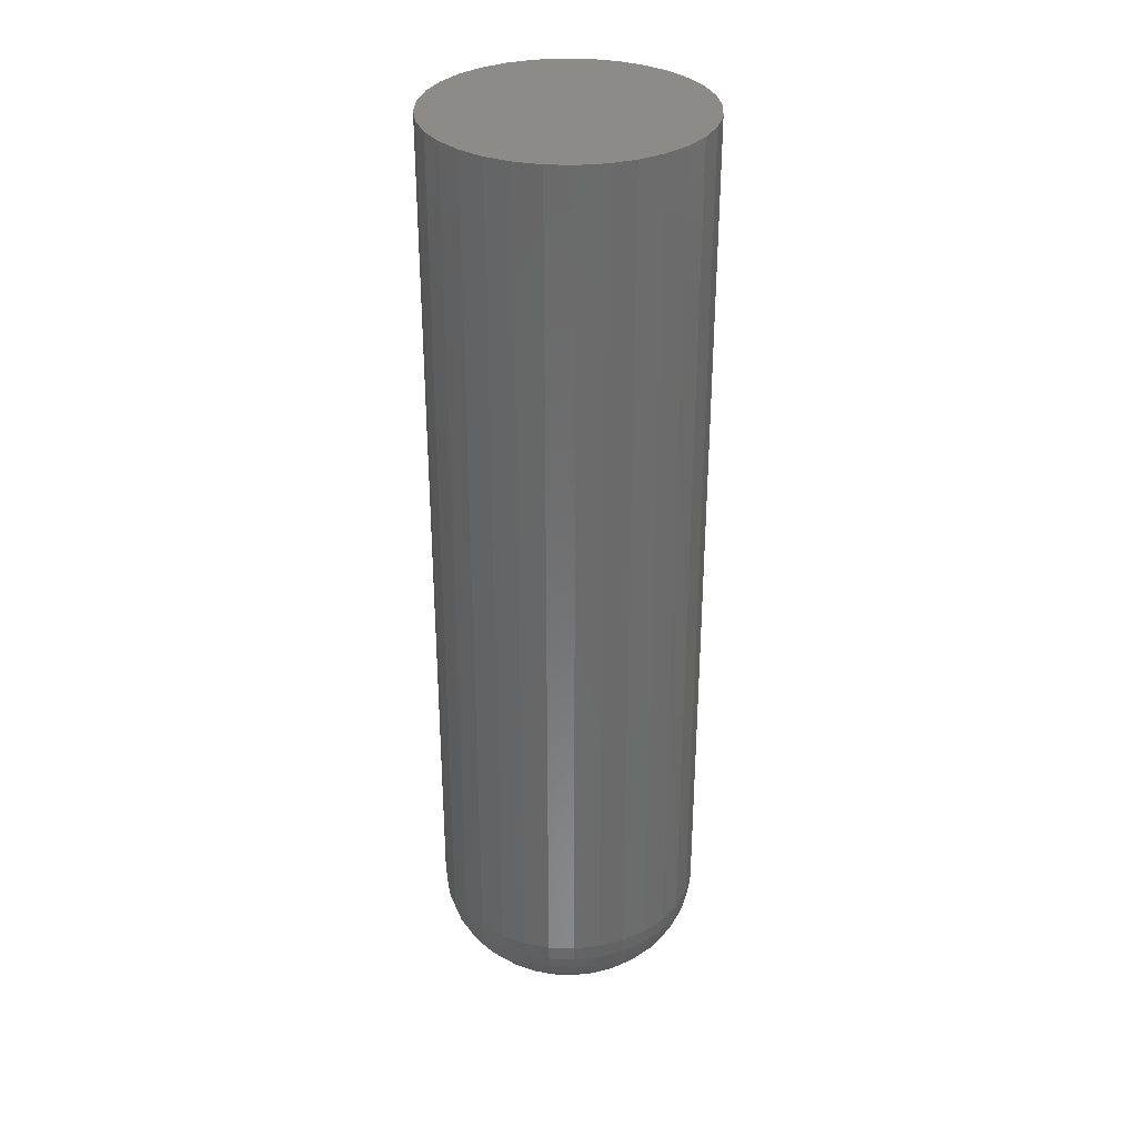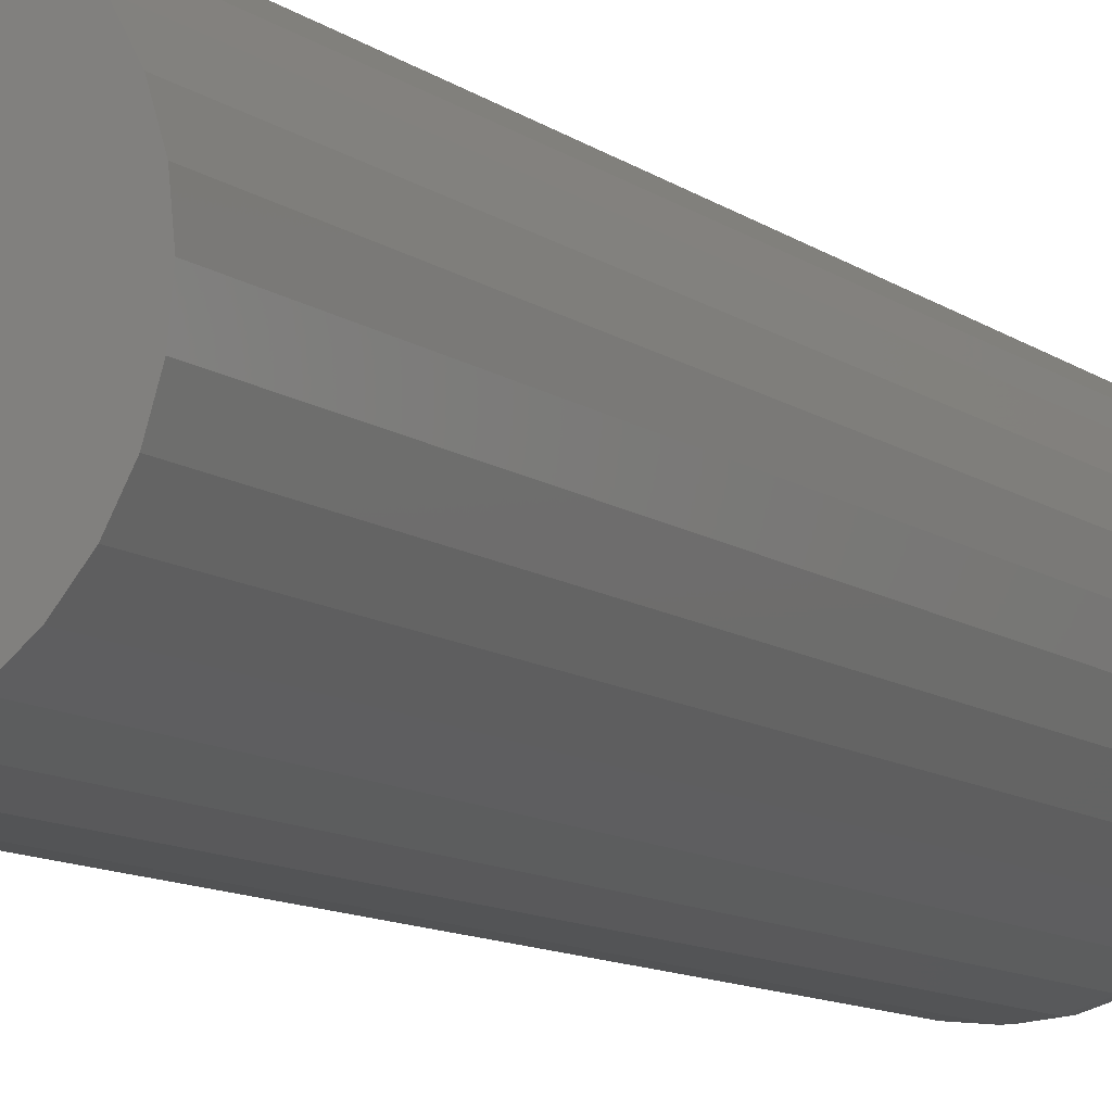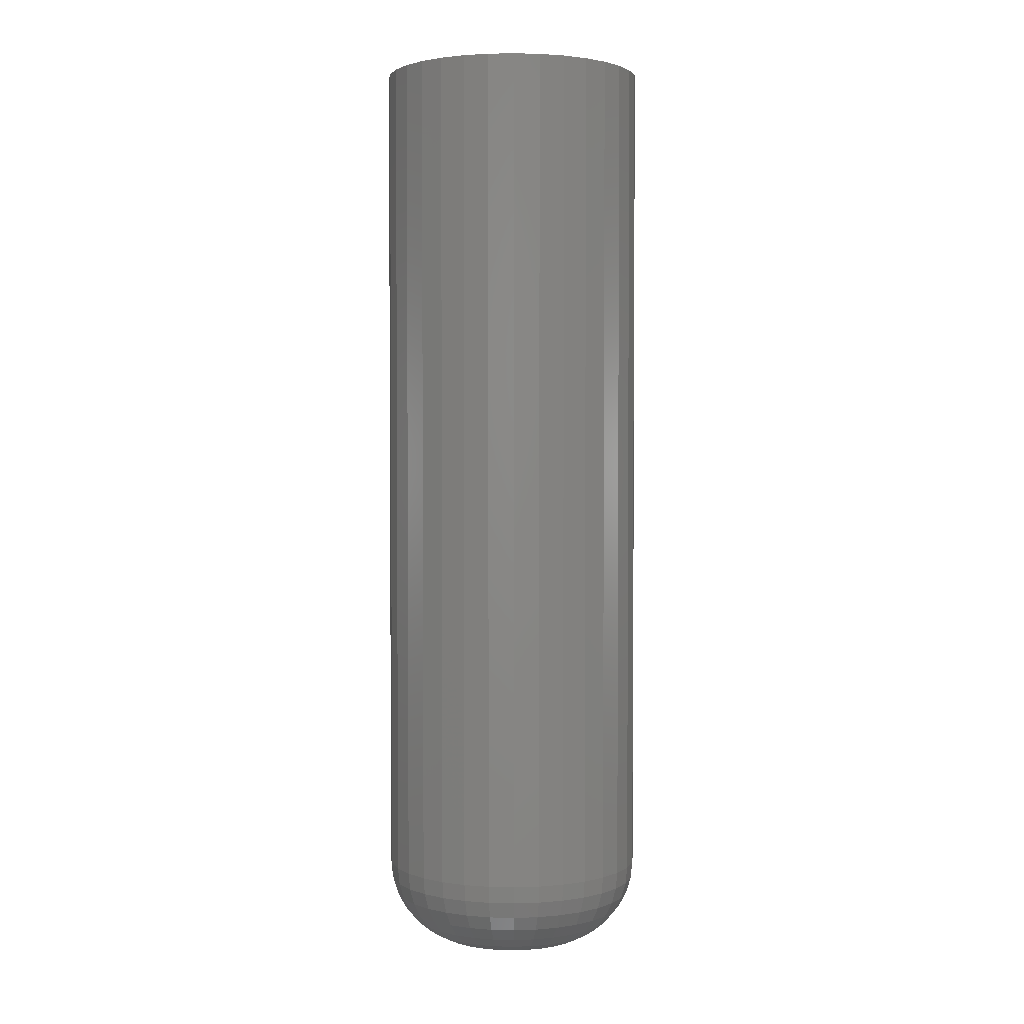
<metadata>
{"format":"stl","ext":"stl","renderer":"f3d","projection":"perspective","resolution":1024,"background":"white","views":[{"elev":32.6,"azim":-126.2,"up":"+Z"},{"elev":-9.4,"azim":27.6,"up":"+Y"},{"elev":2.4,"azim":-34.6,"up":"+Z"}]}
</metadata>
<code>
# stl→obj: 320 verts, 636 faces
v -0.008862 0.03351 0
v -0.002059 0.03557 0
v 0.005016 0.03627 0
v 0.01209 0.03557 0
v 0.0189 0.03351 0
v -0.01513 0.03015 0
v 0.02517 0.03015 0
v -0.02063 0.02564 0
v 0.03066 0.02564 0
v -0.02514 0.02015 0
v 0.03517 0.02015 0
v -0.02849 0.01388 0
v 0.03852 0.01388 0
v -0.03055 0.007075 0
v 0.04059 0.007075 0
v 0.03852 -0.01388 0
v -0.02849 -0.01388 0
v 0.04059 -0.007075 0
v -0.02514 -0.02015 0
v 0.03517 -0.02015 0
v -0.02063 -0.02564 0
v 0.03066 -0.02564 0
v -0.01513 -0.03015 0
v 0.02517 -0.03015 0
v -0.008862 -0.03351 0
v 0.0189 -0.03351 0
v -0.002059 -0.03557 0
v 0.005016 -0.03627 0
v 0.01209 -0.03557 0
v -0.03055 -0.007075 0
v -0.03125 -1.172e-17 0
v 0.04128 -8.943e-18 0
v 0.1116 -1.208e-16 0.07031
v 0.1116 0 0.75
v 0.1095 -0.02079 0.07031
v 0.1095 -0.02079 0.75
v 0.1035 -0.04079 0.07031
v 0.1035 -0.04079 0.75
v 0.09363 -0.05921 0.07031
v 0.09363 -0.05921 0.75
v 0.08038 -0.07536 0.07031
v 0.08038 -0.07536 0.75
v 0.06423 -0.08862 0.07031
v 0.06423 -0.08862 0.75
v 0.0458 -0.09847 0.07031
v 0.0458 -0.09847 0.75
v 0.02581 -0.1045 0.07031
v 0.02581 -0.1045 0.75
v 0.005016 -0.1066 0.07031
v 0.005016 -0.1066 0.75
v -0.01578 -0.1045 0.07031
v -0.01578 -0.1045 0.75
v -0.03577 -0.09847 0.07031
v -0.03577 -0.09847 0.75
v -0.0542 -0.08862 0.07031
v -0.0542 -0.08862 0.75
v -0.07035 -0.07536 0.07031
v -0.07035 -0.07536 0.75
v -0.0836 -0.05921 0.07031
v -0.0836 -0.05921 0.75
v -0.09345 -0.04079 0.07031
v -0.09345 -0.04079 0.75
v -0.09951 -0.02079 0.07031
v -0.09951 -0.02079 0.75
v -0.1016 -3.428e-17 0.07031
v -0.1016 1.305e-17 0.75
v -0.09951 0.02079 0.07031
v -0.09951 0.02079 0.75
v -0.09345 0.04079 0.07031
v -0.09345 0.04079 0.75
v -0.0836 0.05921 0.07031
v -0.0836 0.05921 0.75
v -0.07035 0.07536 0.07031
v -0.07035 0.07536 0.75
v -0.0542 0.08862 0.07031
v -0.0542 0.08862 0.75
v -0.03577 0.09847 0.07031
v -0.03577 0.09847 0.75
v -0.01578 0.1045 0.07031
v -0.01578 0.1045 0.75
v 0.005016 0.1066 0.07031
v 0.005016 0.1066 0.75
v 0.02581 0.1045 0.07031
v 0.02581 0.1045 0.75
v 0.0458 0.09847 0.07031
v 0.0458 0.09847 0.75
v 0.06423 0.08862 0.07031
v 0.06423 0.08862 0.75
v 0.08038 0.07536 0.07031
v 0.08038 0.07536 0.75
v 0.09363 0.05921 0.07031
v 0.09363 0.05921 0.75
v 0.1035 0.04079 0.07031
v 0.1035 0.04079 0.75
v 0.1095 0.02079 0.07031
v 0.1095 0.02079 0.75
v 0.1102 4.163e-17 0.0566
v 0.1082 -0.02053 0.0566
v 0.1062 4.163e-17 0.04341
v 0.1043 -0.01975 0.04341
v 0.09975 4.163e-17 0.03125
v 0.09793 -0.01848 0.03125
v 0.091 3.469e-17 0.02059
v 0.08935 -0.01677 0.02059
v 0.08035 2.082e-17 0.01185
v 0.0789 -0.0147 0.01185
v 0.06819 1.735e-17 0.005352
v 0.06698 -0.01232 0.005352
v 0.055 1.041e-17 0.001351
v 0.05404 -0.009751 0.001351
v -0.09819 -0.02053 0.0566
v -0.1002 1.388e-17 0.0566
v -0.09427 -0.01975 0.04341
v -0.09621 6.939e-18 0.04341
v -0.08789 -0.01848 0.03125
v -0.08971 1.388e-17 0.03125
v -0.07932 -0.01677 0.02059
v -0.08097 0 0.02059
v -0.06887 -0.0147 0.01185
v -0.07031 6.939e-18 0.01185
v -0.05694 -0.01232 0.005352
v -0.05816 3.469e-18 0.005352
v -0.04401 -0.009751 0.001351
v -0.04497 -3.469e-18 0.001351
v -0.0922 -0.04027 0.0566
v -0.0885 -0.03874 0.04341
v -0.0825 -0.03625 0.03125
v -0.07442 -0.0329 0.02059
v -0.06458 -0.02883 0.01185
v -0.05335 -0.02418 0.005352
v -0.04116 -0.01913 0.001351
v -0.08248 -0.05846 0.0566
v -0.07915 -0.05624 0.04341
v -0.07375 -0.05263 0.03125
v -0.06648 -0.04777 0.02059
v -0.05762 -0.04185 0.01185
v -0.04751 -0.0351 0.005352
v -0.03654 -0.02777 0.001351
v -0.06939 -0.07441 0.0566
v -0.06656 -0.07158 0.04341
v -0.06197 -0.06698 0.03125
v -0.05578 -0.0608 0.02059
v -0.04825 -0.05327 0.01185
v -0.03965 -0.04467 0.005352
v -0.03033 -0.03534 0.001351
v -0.05345 -0.08749 0.0566
v -0.05122 -0.08417 0.04341
v -0.04761 -0.07876 0.03125
v -0.04275 -0.07149 0.02059
v -0.03683 -0.06263 0.01185
v -0.03008 -0.05253 0.005352
v -0.02275 -0.04156 0.001351
v -0.03525 -0.09722 0.0566
v -0.03372 -0.09352 0.04341
v -0.03123 -0.08752 0.03125
v -0.02789 -0.07944 0.02059
v -0.02381 -0.0696 0.01185
v -0.01916 -0.05837 0.005352
v -0.01411 -0.04618 0.001351
v -0.01551 -0.1032 0.0566
v -0.01473 -0.09928 0.04341
v -0.01346 -0.09291 0.03125
v -0.01176 -0.08433 0.02059
v -0.00968 -0.07388 0.01185
v -0.007308 -0.06196 0.005352
v -0.004735 -0.04902 0.001351
v 0.005016 -0.1052 0.0566
v 0.005016 -0.1012 0.04341
v 0.005016 -0.09473 0.03125
v 0.005016 -0.08598 0.02059
v 0.005016 -0.07533 0.01185
v 0.005016 -0.06317 0.005352
v 0.005016 -0.04998 0.001351
v 0.02555 -0.1032 0.0566
v 0.02476 -0.09928 0.04341
v 0.0235 -0.09291 0.03125
v 0.02179 -0.08433 0.02059
v 0.01971 -0.07388 0.01185
v 0.01734 -0.06196 0.005352
v 0.01477 -0.04902 0.001351
v 0.04529 -0.09722 0.0566
v 0.04375 -0.09352 0.04341
v 0.04127 -0.08752 0.03125
v 0.03792 -0.07944 0.02059
v 0.03384 -0.0696 0.01185
v 0.02919 -0.05837 0.005352
v 0.02414 -0.04618 0.001351
v 0.06348 -0.08749 0.0566
v 0.06125 -0.08417 0.04341
v 0.05765 -0.07876 0.03125
v 0.05279 -0.07149 0.02059
v 0.04687 -0.06263 0.01185
v 0.04011 -0.05253 0.005352
v 0.03279 -0.04156 0.001351
v 0.07942 -0.07441 0.0566
v 0.07659 -0.07158 0.04341
v 0.072 -0.06698 0.03125
v 0.06582 -0.0608 0.02059
v 0.05828 -0.05327 0.01185
v 0.04969 -0.04467 0.005352
v 0.04036 -0.03534 0.001351
v 0.09251 -0.05846 0.0566
v 0.08918 -0.05624 0.04341
v 0.08378 -0.05263 0.03125
v 0.07651 -0.04777 0.02059
v 0.06765 -0.04185 0.01185
v 0.05754 -0.0351 0.005352
v 0.04658 -0.02777 0.001351
v 0.1022 -0.04027 0.0566
v 0.09854 -0.03874 0.04341
v 0.09253 -0.03625 0.03125
v 0.08446 -0.0329 0.02059
v 0.07461 -0.02883 0.01185
v 0.06338 -0.02418 0.005352
v 0.0512 -0.01913 0.001351
v -0.09819 0.02053 0.0566
v -0.09427 0.01975 0.04341
v -0.08789 0.01848 0.03125
v -0.07932 0.01677 0.02059
v -0.06887 0.0147 0.01185
v -0.05694 0.01232 0.005352
v -0.04401 0.009751 0.001351
v 0.1082 0.02053 0.0566
v 0.1043 0.01975 0.04341
v 0.09793 0.01848 0.03125
v 0.08935 0.01677 0.02059
v 0.0789 0.0147 0.01185
v 0.06698 0.01232 0.005352
v 0.05404 0.009751 0.001351
v 0.1022 0.04027 0.0566
v 0.09854 0.03874 0.04341
v 0.09253 0.03625 0.03125
v 0.08446 0.0329 0.02059
v 0.07461 0.02883 0.01185
v 0.06338 0.02418 0.005352
v 0.0512 0.01913 0.001351
v 0.09251 0.05846 0.0566
v 0.08918 0.05624 0.04341
v 0.08378 0.05263 0.03125
v 0.07651 0.04777 0.02059
v 0.06765 0.04185 0.01185
v 0.05754 0.0351 0.005352
v 0.04658 0.02777 0.001351
v 0.07942 0.07441 0.0566
v 0.07659 0.07158 0.04341
v 0.072 0.06698 0.03125
v 0.06582 0.0608 0.02059
v 0.05828 0.05327 0.01185
v 0.04969 0.04467 0.005352
v 0.04036 0.03534 0.001351
v 0.06348 0.08749 0.0566
v 0.06125 0.08417 0.04341
v 0.05765 0.07876 0.03125
v 0.05279 0.07149 0.02059
v 0.04687 0.06263 0.01185
v 0.04011 0.05253 0.005352
v 0.03279 0.04156 0.001351
v 0.04529 0.09722 0.0566
v 0.04375 0.09352 0.04341
v 0.04127 0.08752 0.03125
v 0.03792 0.07944 0.02059
v 0.03384 0.0696 0.01185
v 0.02919 0.05837 0.005352
v 0.02414 0.04618 0.001351
v 0.02555 0.1032 0.0566
v 0.02476 0.09928 0.04341
v 0.0235 0.09291 0.03125
v 0.02179 0.08433 0.02059
v 0.01971 0.07388 0.01185
v 0.01734 0.06196 0.005352
v 0.01477 0.04902 0.001351
v 0.005016 0.1052 0.0566
v 0.005016 0.1012 0.04341
v 0.005016 0.09473 0.03125
v 0.005016 0.08598 0.02059
v 0.005016 0.07533 0.01185
v 0.005016 0.06317 0.005352
v 0.005016 0.04998 0.001351
v -0.01551 0.1032 0.0566
v -0.01473 0.09928 0.04341
v -0.01346 0.09291 0.03125
v -0.01176 0.08433 0.02059
v -0.00968 0.07388 0.01185
v -0.007308 0.06196 0.005352
v -0.004735 0.04902 0.001351
v -0.03525 0.09722 0.0566
v -0.03372 0.09352 0.04341
v -0.03123 0.08752 0.03125
v -0.02789 0.07944 0.02059
v -0.02381 0.0696 0.01185
v -0.01916 0.05837 0.005352
v -0.01411 0.04618 0.001351
v -0.05345 0.08749 0.0566
v -0.05122 0.08417 0.04341
v -0.04761 0.07876 0.03125
v -0.04275 0.07149 0.02059
v -0.03683 0.06263 0.01185
v -0.03008 0.05253 0.005352
v -0.02275 0.04156 0.001351
v -0.06939 0.07441 0.0566
v -0.06656 0.07158 0.04341
v -0.06197 0.06698 0.03125
v -0.05578 0.0608 0.02059
v -0.04825 0.05327 0.01185
v -0.03965 0.04467 0.005352
v -0.03033 0.03534 0.001351
v -0.08248 0.05846 0.0566
v -0.07915 0.05624 0.04341
v -0.07375 0.05263 0.03125
v -0.06648 0.04777 0.02059
v -0.05762 0.04185 0.01185
v -0.04751 0.0351 0.005352
v -0.03654 0.02777 0.001351
v -0.0922 0.04027 0.0566
v -0.0885 0.03874 0.04341
v -0.0825 0.03625 0.03125
v -0.07442 0.0329 0.02059
v -0.06458 0.02883 0.01185
v -0.05335 0.02418 0.005352
v -0.04116 0.01913 0.001351
f 1 2 3
f 1 3 4
f 5 1 4
f 6 1 5
f 7 6 5
f 8 6 7
f 9 8 7
f 10 8 9
f 11 10 9
f 12 10 11
f 13 12 11
f 14 12 13
f 15 14 13
f 16 17 18
f 19 17 16
f 20 19 16
f 21 19 20
f 22 21 20
f 23 21 22
f 24 23 22
f 25 23 24
f 26 25 24
f 27 25 26
f 28 27 26
f 29 28 26
f 17 30 18
f 18 30 31
f 18 31 32
f 32 31 14
f 32 14 15
f 33 34 35
f 35 34 36
f 35 36 37
f 37 36 38
f 37 38 39
f 39 38 40
f 39 40 41
f 41 40 42
f 41 42 43
f 43 42 44
f 43 44 45
f 45 44 46
f 45 46 47
f 47 46 48
f 47 48 49
f 49 48 50
f 49 50 51
f 51 50 52
f 51 52 53
f 53 52 54
f 53 54 55
f 55 54 56
f 55 56 57
f 57 56 58
f 57 58 59
f 59 58 60
f 59 60 61
f 61 60 62
f 61 62 63
f 63 62 64
f 63 64 65
f 65 64 66
f 65 66 67
f 67 66 68
f 67 68 69
f 69 68 70
f 69 70 71
f 71 70 72
f 71 72 73
f 73 72 74
f 73 74 75
f 75 74 76
f 75 76 77
f 77 76 78
f 77 78 79
f 79 78 80
f 79 80 81
f 81 80 82
f 81 82 83
f 83 82 84
f 83 84 85
f 85 84 86
f 85 86 87
f 87 86 88
f 87 88 89
f 89 88 90
f 89 90 91
f 91 90 92
f 91 92 93
f 93 92 94
f 93 94 95
f 95 94 96
f 95 96 33
f 33 96 34
f 33 35 97
f 97 35 98
f 97 98 99
f 99 98 100
f 99 100 101
f 101 100 102
f 101 102 103
f 103 102 104
f 103 104 105
f 105 104 106
f 105 106 107
f 107 106 108
f 107 108 109
f 109 108 110
f 109 110 32
f 32 110 18
f 63 65 111
f 111 65 112
f 111 112 113
f 113 112 114
f 113 114 115
f 115 114 116
f 115 116 117
f 117 116 118
f 117 118 119
f 119 118 120
f 119 120 121
f 121 120 122
f 121 122 123
f 123 122 124
f 123 124 30
f 30 124 31
f 61 63 125
f 125 63 111
f 125 111 126
f 126 111 113
f 126 113 127
f 127 113 115
f 127 115 128
f 128 115 117
f 128 117 129
f 129 117 119
f 129 119 130
f 130 119 121
f 130 121 131
f 131 121 123
f 131 123 17
f 17 123 30
f 59 61 132
f 132 61 125
f 132 125 133
f 133 125 126
f 133 126 134
f 134 126 127
f 134 127 135
f 135 127 128
f 135 128 136
f 136 128 129
f 136 129 137
f 137 129 130
f 137 130 138
f 138 130 131
f 138 131 19
f 19 131 17
f 57 59 139
f 139 59 132
f 139 132 140
f 140 132 133
f 140 133 141
f 141 133 134
f 141 134 142
f 142 134 135
f 142 135 143
f 143 135 136
f 143 136 144
f 144 136 137
f 144 137 145
f 145 137 138
f 145 138 21
f 21 138 19
f 55 57 146
f 146 57 139
f 146 139 147
f 147 139 140
f 147 140 148
f 148 140 141
f 148 141 149
f 149 141 142
f 149 142 150
f 150 142 143
f 150 143 151
f 151 143 144
f 151 144 152
f 152 144 145
f 152 145 23
f 23 145 21
f 53 55 153
f 153 55 146
f 153 146 154
f 154 146 147
f 154 147 155
f 155 147 148
f 155 148 156
f 156 148 149
f 156 149 157
f 157 149 150
f 157 150 158
f 158 150 151
f 158 151 159
f 159 151 152
f 159 152 25
f 25 152 23
f 51 53 160
f 160 53 153
f 160 153 161
f 161 153 154
f 161 154 162
f 162 154 155
f 162 155 163
f 163 155 156
f 163 156 164
f 164 156 157
f 164 157 165
f 165 157 158
f 165 158 166
f 166 158 159
f 166 159 27
f 27 159 25
f 49 51 167
f 167 51 160
f 167 160 168
f 168 160 161
f 168 161 169
f 169 161 162
f 169 162 170
f 170 162 163
f 170 163 171
f 171 163 164
f 171 164 172
f 172 164 165
f 172 165 173
f 173 165 166
f 173 166 28
f 28 166 27
f 47 49 174
f 174 49 167
f 174 167 175
f 175 167 168
f 175 168 176
f 176 168 169
f 176 169 177
f 177 169 170
f 177 170 178
f 178 170 171
f 178 171 179
f 179 171 172
f 179 172 180
f 180 172 173
f 180 173 29
f 29 173 28
f 45 47 181
f 181 47 174
f 181 174 182
f 182 174 175
f 182 175 183
f 183 175 176
f 183 176 184
f 184 176 177
f 184 177 185
f 185 177 178
f 185 178 186
f 186 178 179
f 186 179 187
f 187 179 180
f 187 180 26
f 26 180 29
f 43 45 188
f 188 45 181
f 188 181 189
f 189 181 182
f 189 182 190
f 190 182 183
f 190 183 191
f 191 183 184
f 191 184 192
f 192 184 185
f 192 185 193
f 193 185 186
f 193 186 194
f 194 186 187
f 194 187 24
f 24 187 26
f 41 43 195
f 195 43 188
f 195 188 196
f 196 188 189
f 196 189 197
f 197 189 190
f 197 190 198
f 198 190 191
f 198 191 199
f 199 191 192
f 199 192 200
f 200 192 193
f 200 193 201
f 201 193 194
f 201 194 22
f 22 194 24
f 39 41 202
f 202 41 195
f 202 195 203
f 203 195 196
f 203 196 204
f 204 196 197
f 204 197 205
f 205 197 198
f 205 198 206
f 206 198 199
f 206 199 207
f 207 199 200
f 207 200 208
f 208 200 201
f 208 201 20
f 20 201 22
f 37 39 209
f 209 39 202
f 209 202 210
f 210 202 203
f 210 203 211
f 211 203 204
f 211 204 212
f 212 204 205
f 212 205 213
f 213 205 206
f 213 206 214
f 214 206 207
f 214 207 215
f 215 207 208
f 215 208 16
f 16 208 20
f 35 37 98
f 98 37 209
f 98 209 100
f 100 209 210
f 100 210 102
f 102 210 211
f 102 211 104
f 104 211 212
f 104 212 106
f 106 212 213
f 106 213 108
f 108 213 214
f 108 214 110
f 110 214 215
f 110 215 18
f 18 215 16
f 65 67 112
f 112 67 216
f 112 216 114
f 114 216 217
f 114 217 116
f 116 217 218
f 116 218 118
f 118 218 219
f 118 219 120
f 120 219 220
f 120 220 122
f 122 220 221
f 122 221 124
f 124 221 222
f 124 222 31
f 31 222 14
f 95 33 223
f 223 33 97
f 223 97 224
f 224 97 99
f 224 99 225
f 225 99 101
f 225 101 226
f 226 101 103
f 226 103 227
f 227 103 105
f 227 105 228
f 228 105 107
f 228 107 229
f 229 107 109
f 229 109 15
f 15 109 32
f 93 95 230
f 230 95 223
f 230 223 231
f 231 223 224
f 231 224 232
f 232 224 225
f 232 225 233
f 233 225 226
f 233 226 234
f 234 226 227
f 234 227 235
f 235 227 228
f 235 228 236
f 236 228 229
f 236 229 13
f 13 229 15
f 91 93 237
f 237 93 230
f 237 230 238
f 238 230 231
f 238 231 239
f 239 231 232
f 239 232 240
f 240 232 233
f 240 233 241
f 241 233 234
f 241 234 242
f 242 234 235
f 242 235 243
f 243 235 236
f 243 236 11
f 11 236 13
f 89 91 244
f 244 91 237
f 244 237 245
f 245 237 238
f 245 238 246
f 246 238 239
f 246 239 247
f 247 239 240
f 247 240 248
f 248 240 241
f 248 241 249
f 249 241 242
f 249 242 250
f 250 242 243
f 250 243 9
f 9 243 11
f 87 89 251
f 251 89 244
f 251 244 252
f 252 244 245
f 252 245 253
f 253 245 246
f 253 246 254
f 254 246 247
f 254 247 255
f 255 247 248
f 255 248 256
f 256 248 249
f 256 249 257
f 257 249 250
f 257 250 7
f 7 250 9
f 85 87 258
f 258 87 251
f 258 251 259
f 259 251 252
f 259 252 260
f 260 252 253
f 260 253 261
f 261 253 254
f 261 254 262
f 262 254 255
f 262 255 263
f 263 255 256
f 263 256 264
f 264 256 257
f 264 257 5
f 5 257 7
f 83 85 265
f 265 85 258
f 265 258 266
f 266 258 259
f 266 259 267
f 267 259 260
f 267 260 268
f 268 260 261
f 268 261 269
f 269 261 262
f 269 262 270
f 270 262 263
f 270 263 271
f 271 263 264
f 271 264 4
f 4 264 5
f 81 83 272
f 272 83 265
f 272 265 273
f 273 265 266
f 273 266 274
f 274 266 267
f 274 267 275
f 275 267 268
f 275 268 276
f 276 268 269
f 276 269 277
f 277 269 270
f 277 270 278
f 278 270 271
f 278 271 3
f 3 271 4
f 79 81 279
f 279 81 272
f 279 272 280
f 280 272 273
f 280 273 281
f 281 273 274
f 281 274 282
f 282 274 275
f 282 275 283
f 283 275 276
f 283 276 284
f 284 276 277
f 284 277 285
f 285 277 278
f 285 278 2
f 2 278 3
f 77 79 286
f 286 79 279
f 286 279 287
f 287 279 280
f 287 280 288
f 288 280 281
f 288 281 289
f 289 281 282
f 289 282 290
f 290 282 283
f 290 283 291
f 291 283 284
f 291 284 292
f 292 284 285
f 292 285 1
f 1 285 2
f 75 77 293
f 293 77 286
f 293 286 294
f 294 286 287
f 294 287 295
f 295 287 288
f 295 288 296
f 296 288 289
f 296 289 297
f 297 289 290
f 297 290 298
f 298 290 291
f 298 291 299
f 299 291 292
f 299 292 6
f 6 292 1
f 73 75 300
f 300 75 293
f 300 293 301
f 301 293 294
f 301 294 302
f 302 294 295
f 302 295 303
f 303 295 296
f 303 296 304
f 304 296 297
f 304 297 305
f 305 297 298
f 305 298 306
f 306 298 299
f 306 299 8
f 8 299 6
f 71 73 307
f 307 73 300
f 307 300 308
f 308 300 301
f 308 301 309
f 309 301 302
f 309 302 310
f 310 302 303
f 310 303 311
f 311 303 304
f 311 304 312
f 312 304 305
f 312 305 313
f 313 305 306
f 313 306 10
f 10 306 8
f 69 71 314
f 314 71 307
f 314 307 315
f 315 307 308
f 315 308 316
f 316 308 309
f 316 309 317
f 317 309 310
f 317 310 318
f 318 310 311
f 318 311 319
f 319 311 312
f 319 312 320
f 320 312 313
f 320 313 12
f 12 313 10
f 67 69 216
f 216 69 314
f 216 314 217
f 217 314 315
f 217 315 218
f 218 315 316
f 218 316 219
f 219 316 317
f 219 317 220
f 220 317 318
f 220 318 221
f 221 318 319
f 221 319 222
f 222 319 320
f 222 320 14
f 14 320 12
f 80 84 82
f 84 80 78
f 84 78 86
f 86 78 76
f 86 76 88
f 44 54 46
f 46 54 52
f 46 52 48
f 48 52 50
f 88 76 90
f 90 76 74
f 90 74 92
f 92 74 72
f 92 72 94
f 94 72 70
f 94 70 96
f 96 70 68
f 96 68 34
f 34 68 66
f 34 66 36
f 36 66 64
f 36 64 38
f 38 64 62
f 38 62 40
f 40 62 60
f 40 60 42
f 42 60 58
f 42 58 44
f 44 58 56
f 44 56 54

</code>
